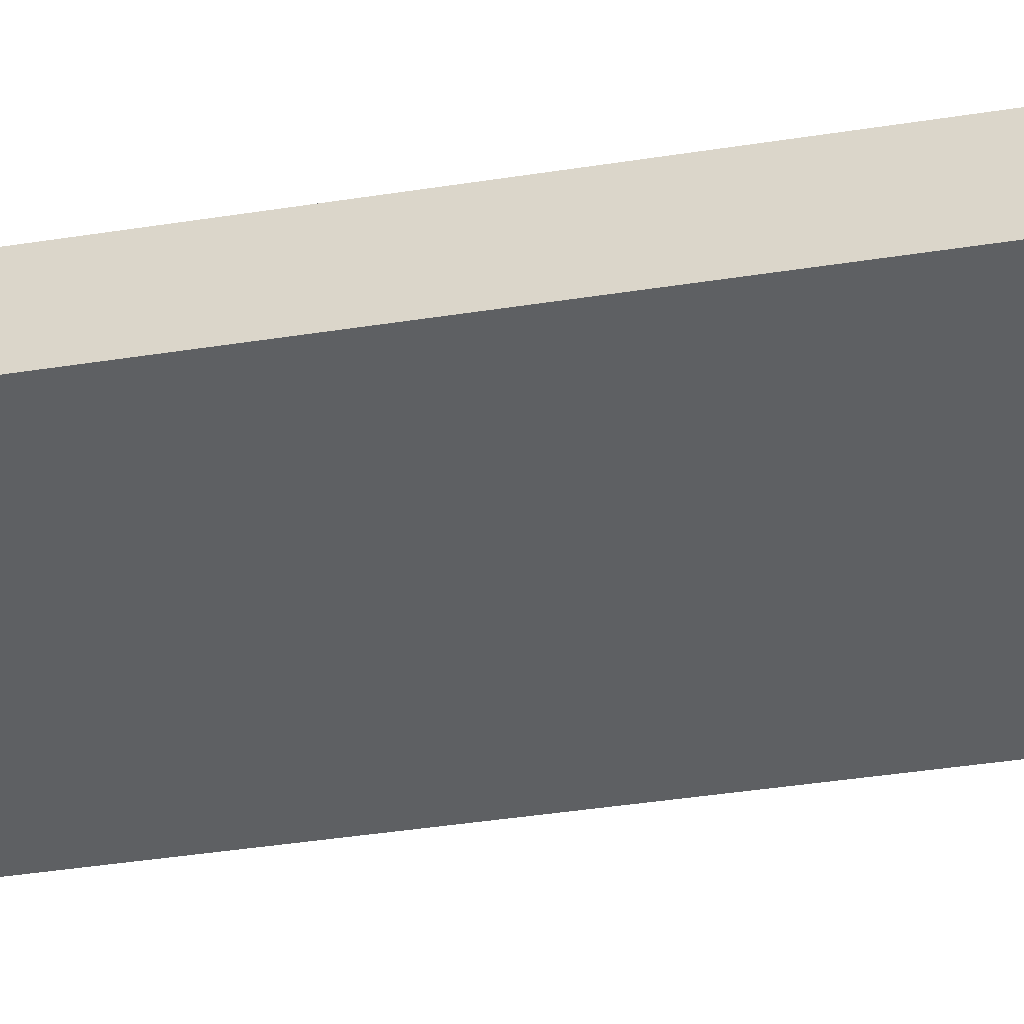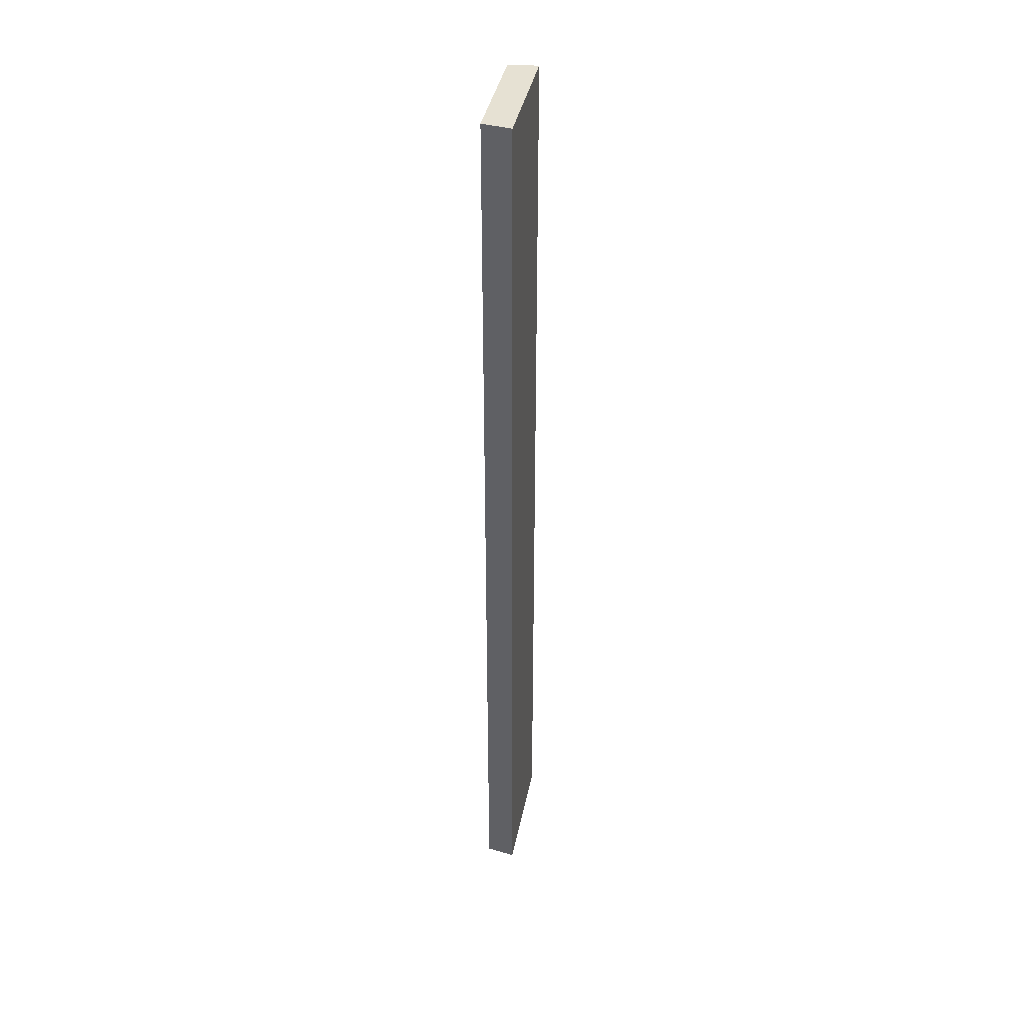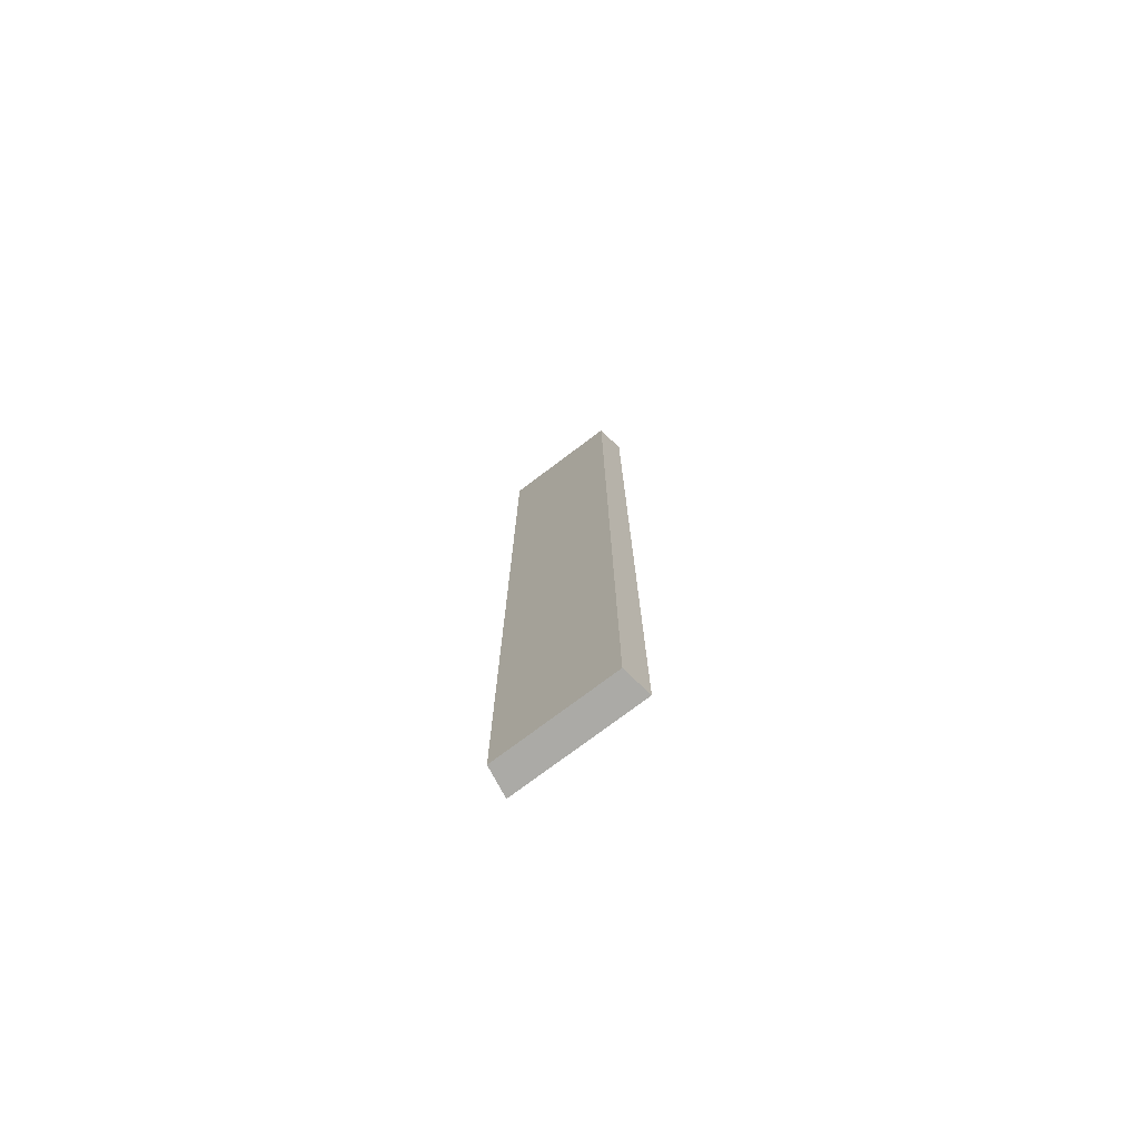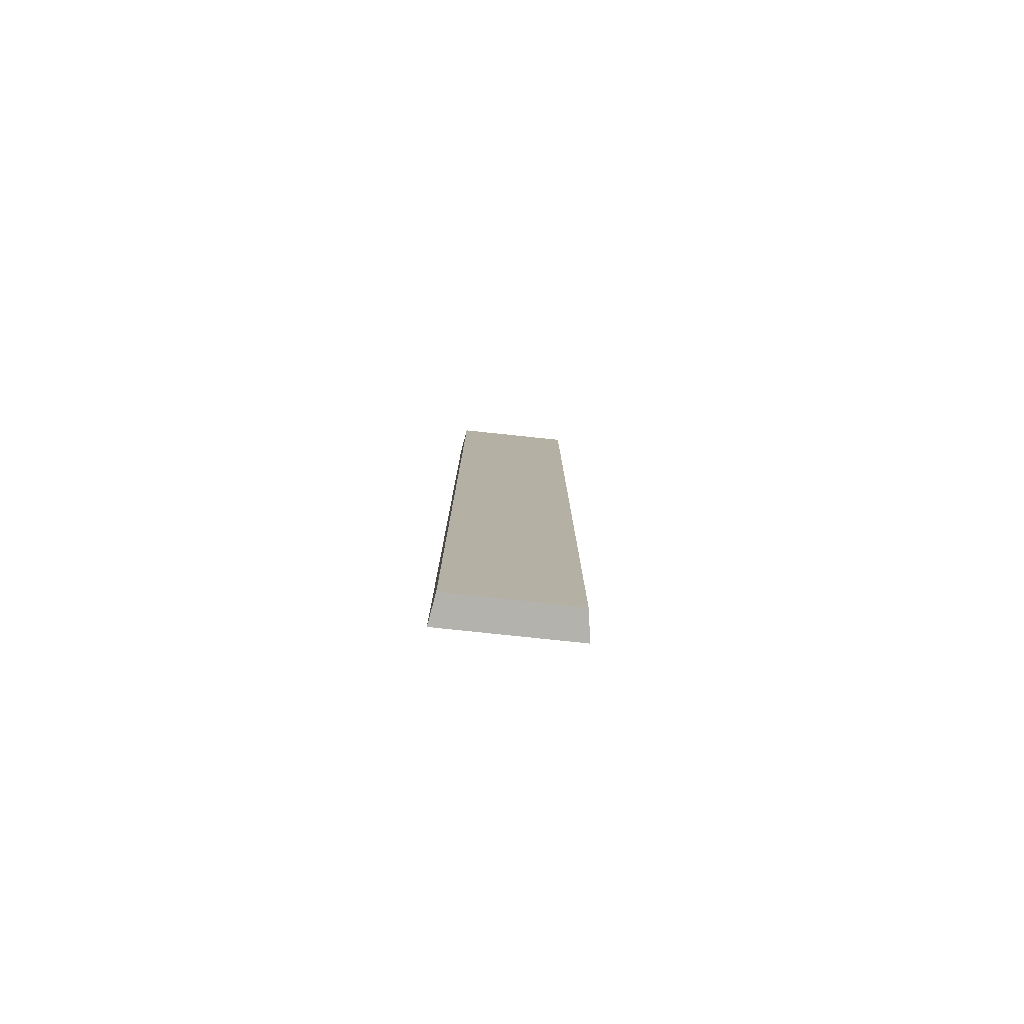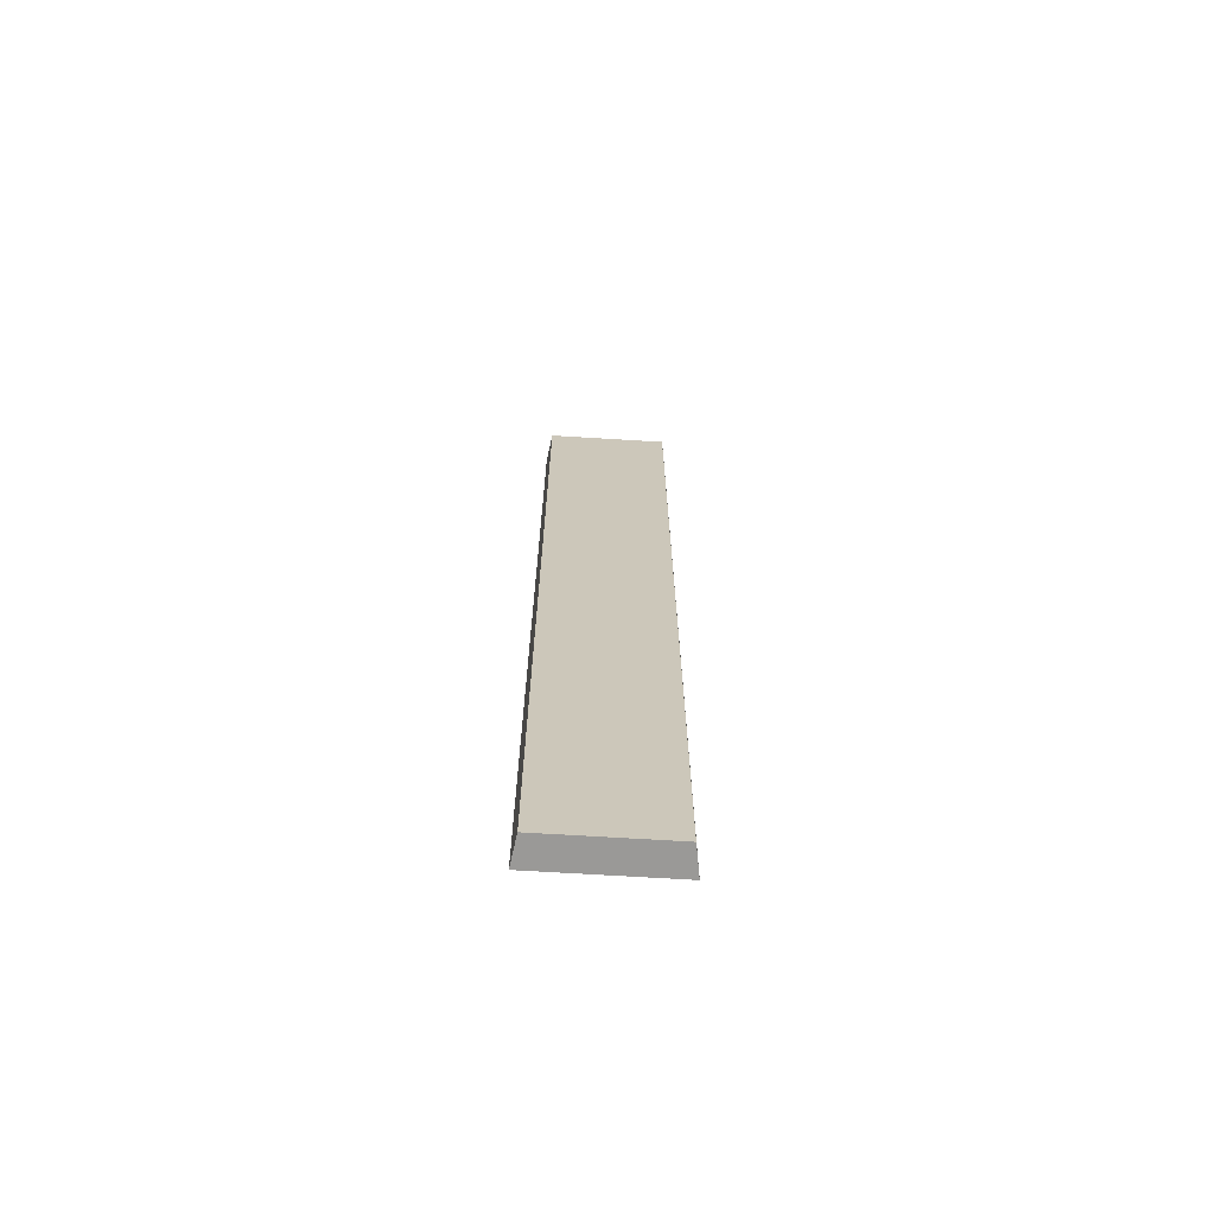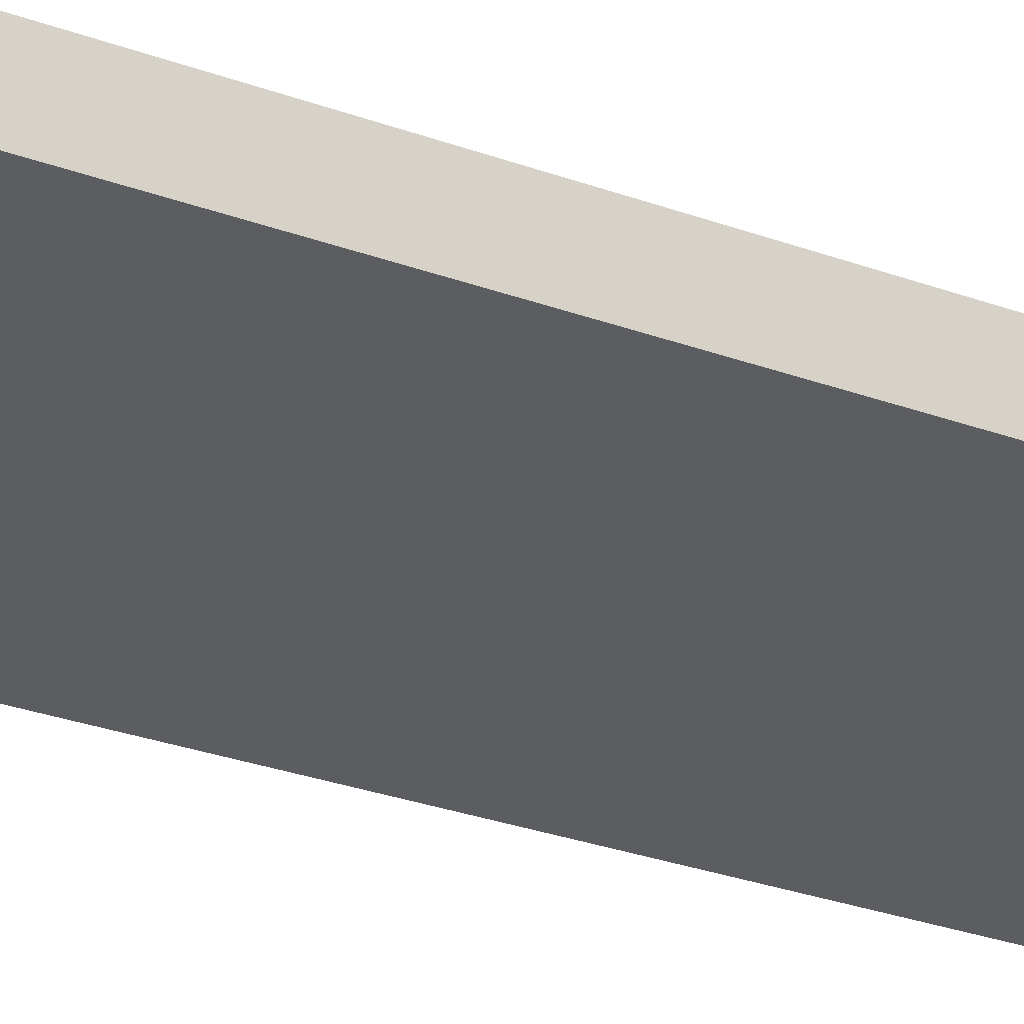
<metadata>
{"format":"obj","ext":"obj","renderer":"f3d","projection":"perspective","resolution":1024,"background":"white","views":[{"elev":-19.8,"azim":-69.7,"up":"+Y"},{"elev":38.6,"azim":73.9,"up":"+Z"},{"elev":-75.7,"azim":10.0,"up":"+Z"},{"elev":-79.6,"azim":-33.0,"up":"+Z"},{"elev":-68.9,"azim":-30.5,"up":"+Z"},{"elev":-15.9,"azim":-134.0,"up":"+Y"}]}
</metadata>
<code>
g default
v 2.186 3.009 0.4
v 1.149 3.538 0.4
v 2.186 3.009 9.5
v 1.149 3.538 9.5
v 2.352 3.238 0.4
v 2.352 3.238 9.5
v 1.237 3.806 0.4
v 1.237 3.806 9.5
g mug1_Physx_10
f 5 7 6
f 6 7 8
f 1 3 2
f 2 3 4
f 1 2 5
f 5 2 7
f 4 3 8
f 8 3 6
f 3 1 6
f 6 1 5
f 4 8 2
f 2 8 7

</code>
